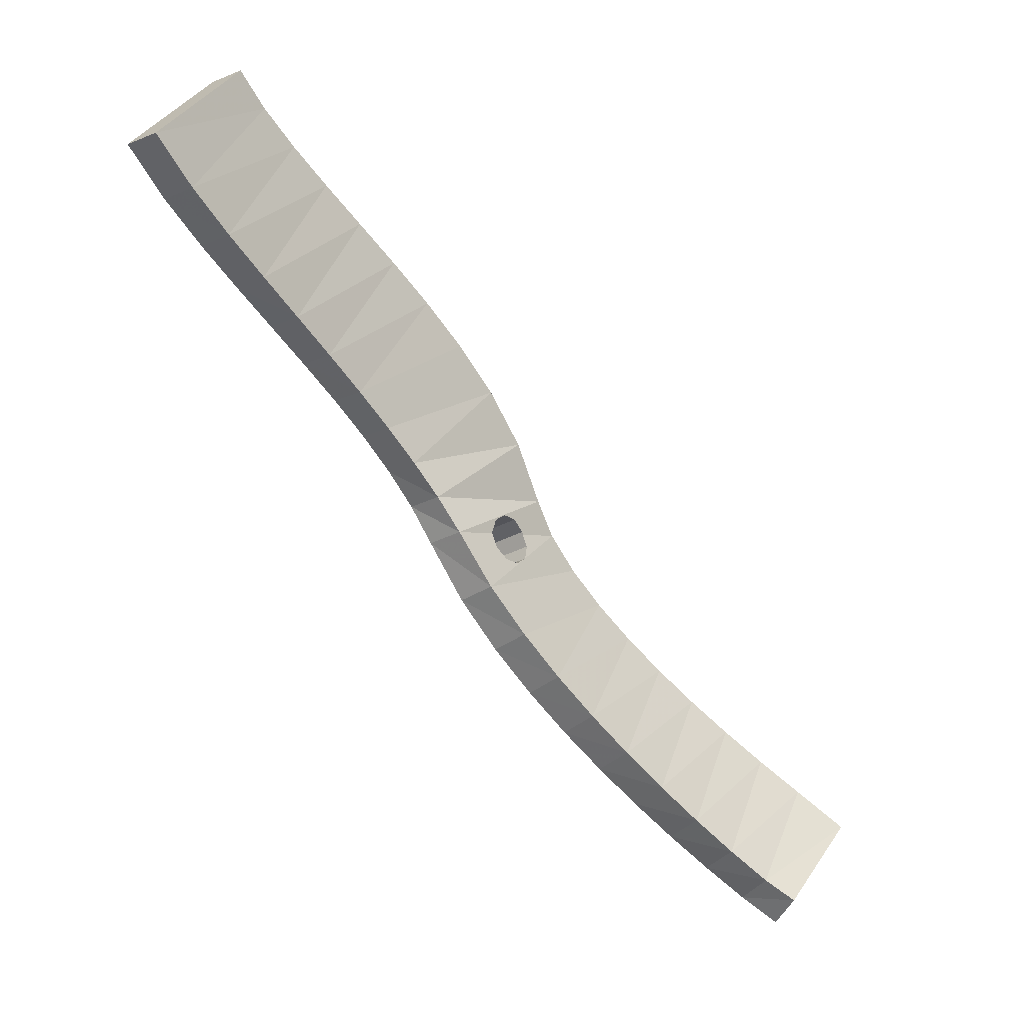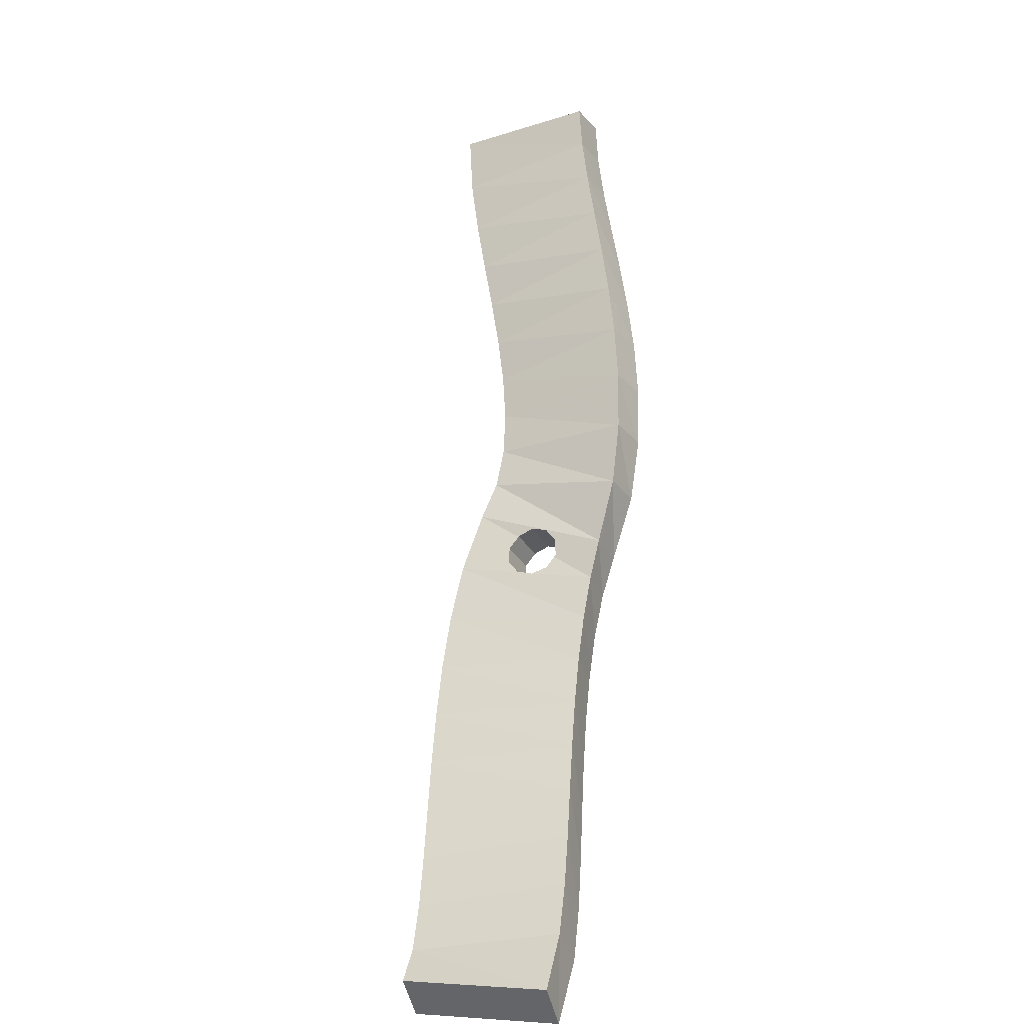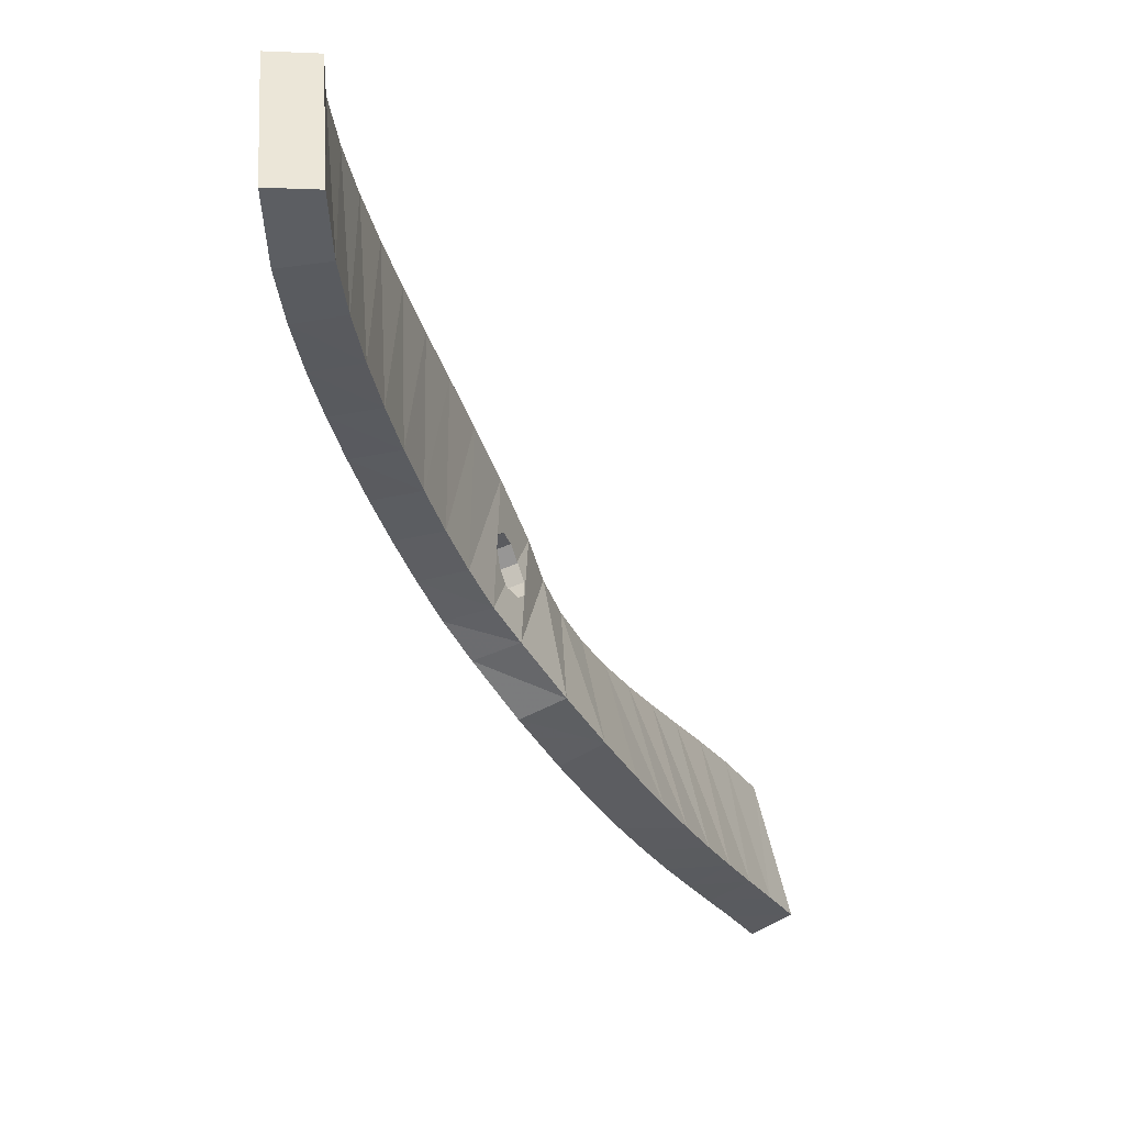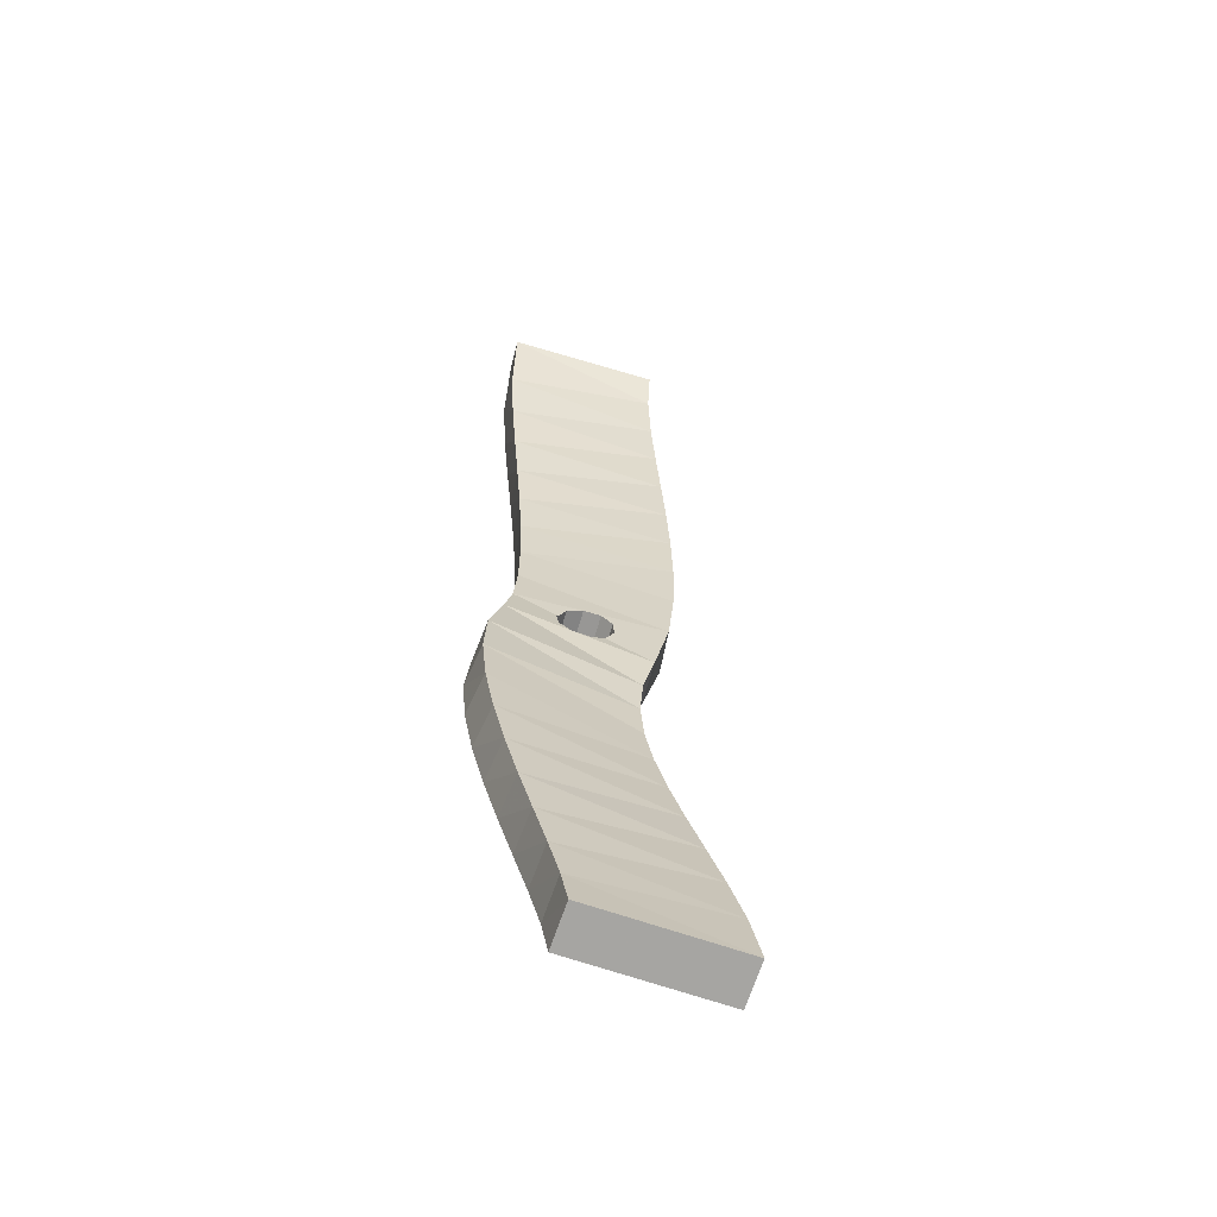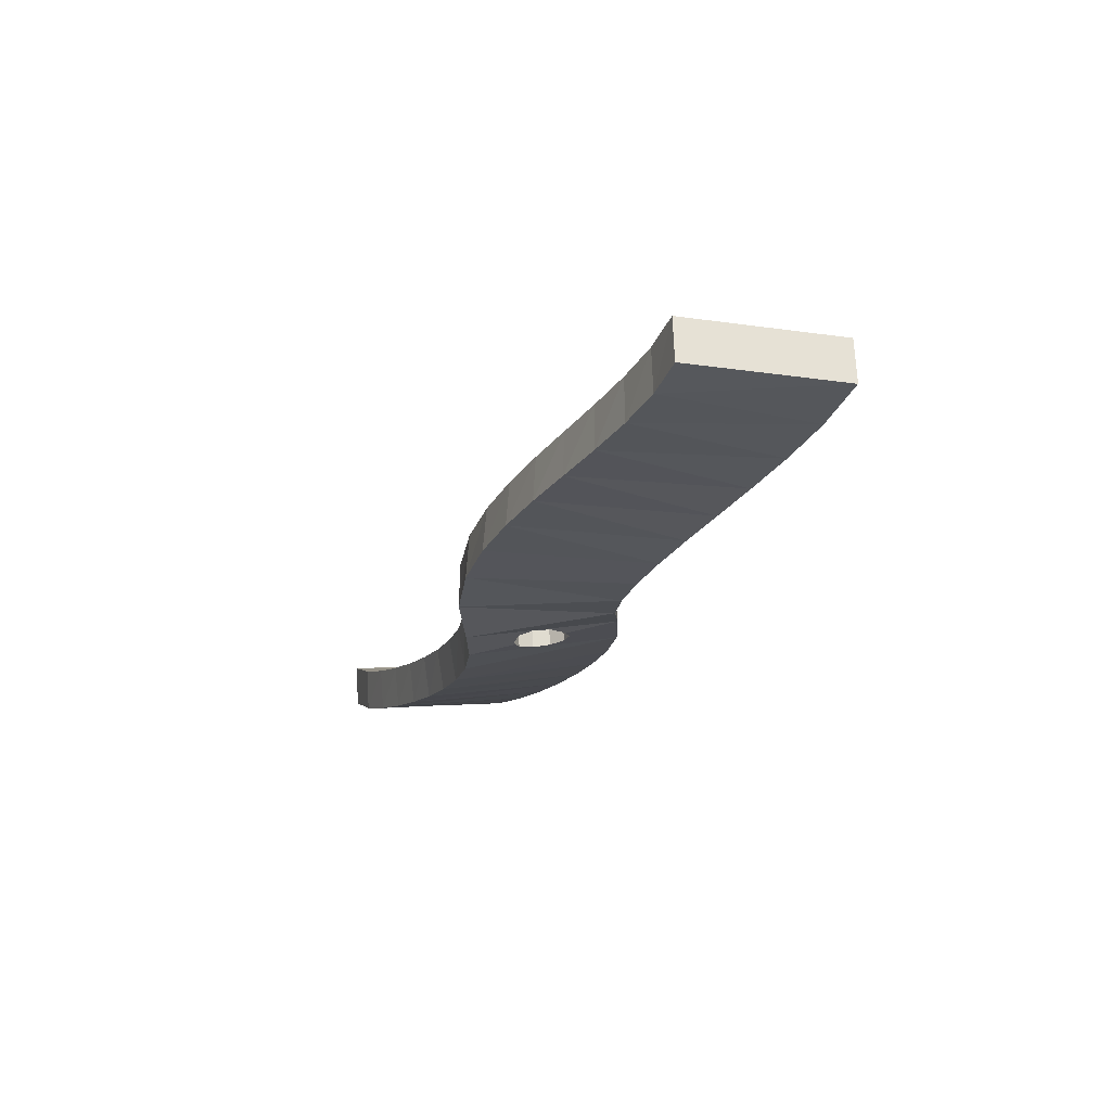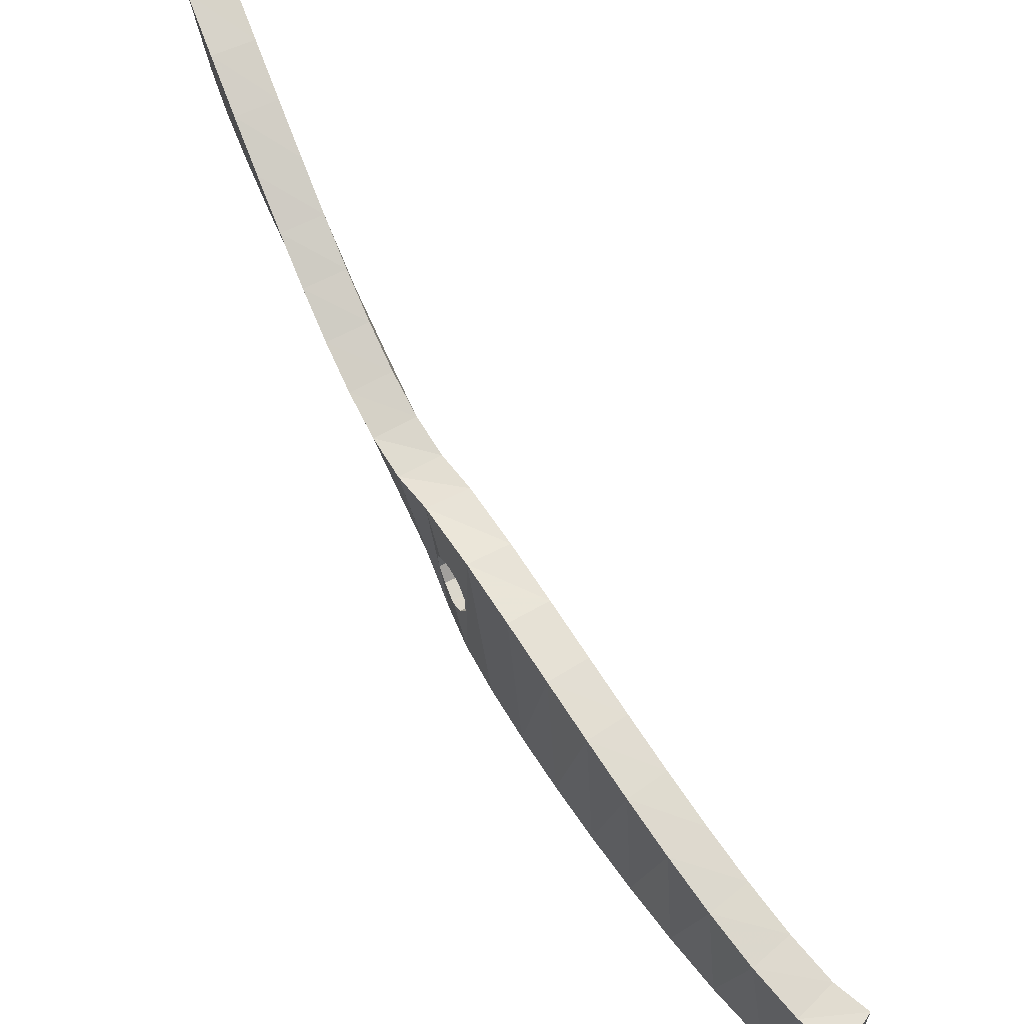
<metadata>
{"format":"obj","ext":"obj","renderer":"f3d","projection":"perspective","resolution":1024,"background":"white","views":[{"elev":24.1,"azim":27.5,"up":"+Y"},{"elev":4.5,"azim":115.2,"up":"+Y"},{"elev":-47.0,"azim":55.8,"up":"+Z"},{"elev":79.7,"azim":-75.1,"up":"+Y"},{"elev":38.2,"azim":-98.6,"up":"+Y"},{"elev":60.1,"azim":5.0,"up":"+Z"}]}
</metadata>
<code>
v -23.95 -59.74 -75.9
v -22.13 -62.46 -82.57
v -22.24 -58.72 -75.8
v -20.37 -61.24 -75.62
v -22.03 -62.35 -75.58
v -23.04 -60.6 -82.79
v -25.25 -58.15 -76.28
v -20.89 -64.36 -82.68
v -20.47 -61.34 -82.62
v -21.33 -59.57 -82.69
v -23.55 -57.15 -75.99
v -18.59 -63.57 -75.81
v -19.29 -63.16 -82.77
v -20.19 -64.77 -75.72
v -22.62 -56.69 -82.91
v -24.32 -57.69 -83.21
v -26.47 -56.45 -76.21
v -19.45 -66.27 -83
v -24.76 -55.49 -75.82
v -16.88 -65.75 -76.21
v -17.9 -65.01 -83.1
v -18.43 -67.01 -76.12
v -24.06 -53.93 -82.6
v -25.76 -54.89 -83
v -27.66 -54.59 -75.78
v -17.9 -68.16 -83.49
v -25.94 -53.67 -75.36
v -15.2 -67.82 -76.73
v -16.38 -66.86 -83.57
v -16.71 -69.12 -76.65
v -25.51 -51.42 -81.97
v -27.23 -52.34 -82.4
v -28.83 -52.65 -75.1
v -16.26 -70 -84.08
v -27.09 -51.75 -74.69
v -13.51 -69.81 -77.34
v -14.77 -68.66 -84.13
v -15 -71.15 -77.29
v -26.93 -49.1 -81.16
v -28.67 -50 -81.57
v -29.99 -50.65 -74.23
v -14.55 -71.79 -84.74
v -28.24 -49.76 -73.85
v -11.82 -71.74 -78
v -13.1 -70.42 -84.75
v -13.28 -73.11 -77.99
v -28.31 -46.92 -80.25
v -30.06 -47.81 -80.62
v -31.14 -48.6 -73.25
v -12.76 -73.56 -85.45
v -29.38 -47.71 -72.92
v -10.11 -73.58 -78.67
v -11.34 -72.16 -85.41
v -11.53 -74.98 -78.71
v -29.65 -44.81 -79.28
v -31.41 -45.7 -79.61
v -32.3 -46.49 -72.21
v -10.88 -75.31 -86.17
v -30.53 -45.61 -71.93
v -8.383 -75.32 -79.33
v -9.501 -73.86 -86.09
v -9.758 -76.77 -79.42
v -30.92 -42.77 -78.32
v -32.69 -43.66 -78.6
v -33.48 -44.3 -71.18
v -8.803 -77.06 -86.86
v -31.7 -43.42 -70.93
v -6.643 -76.89 -79.91
v -7.519 -75.53 -86.72
v -7.926 -78.41 -80.05
v -32.12 -40.77 -77.4
v -33.9 -41.65 -77.64
v -34.72 -41.93 -70.2
v -6.073 -79.06 -87.33
v -32.93 -41.07 -69.98
v -5.157 -77.83 -80.21
v -5.104 -77.31 -87.19
v -6.125 -79.57 -80.35
v -33.2 -38.82 -76.6
v -35 -39.67 -76.82
v -36.05 -39.28 -69.43
v -34.23 -38.48 -69.22
v -34.11 -36.95 -76.04
v -35.93 -37.75 -76.26
v -22.44 -60.06 -78.21
v -22.62 -59.68 -78.89
v -22.55 -59.71 -79.69
v -22.24 -60.14 -80.3
v -21.82 -60.8 -80.49
v -21.45 -61.44 -80.18
v -21.27 -61.82 -79.5
v -21.34 -61.79 -78.7
v -21.65 -61.37 -78.09
v -22.07 -60.71 -77.9
v -23.31 -60.69 -78.24
v -23.35 -60.62 -78.28
v -23.41 -60.45 -78.56
v -23.5 -60.22 -78.96
v -23.47 -60.23 -79.29
v -23.43 -60.25 -79.76
v -23.31 -60.44 -80.02
v -23.16 -60.7 -80.37
v -23 -61.01 -80.45
v -22.8 -61.4 -80.56
v -22.71 -61.6 -80.47
v -22.63 -61.7 -80.42
v -22.39 -62.02 -80.25
v -22.28 -62.16 -79.96
v -22.13 -62.35 -79.56
v -22.14 -62.33 -79.24
v -22.16 -62.29 -78.76
v -22.27 -62.13 -78.53
v -22.45 -61.86 -78.15
v -22.63 -61.61 -78.08
v -22.92 -61.23 -77.96
v -23.1 -60.98 -78.09
v -20.42 -61.29 -79.31
v -20.42 -61.3 -79.44
v -20.43 -61.29 -79.45
v -20.52 -61.17 -79.7
v -20.68 -60.97 -80.13
v -20.84 -60.76 -80.24
v -21.05 -60.48 -80.38
v -21.11 -60.36 -80.44
v -21.23 -60.12 -80.37
v -21.46 -59.66 -80.25
v -21.56 -59.49 -80.02
v -21.72 -59.21 -79.63
v -21.75 -59.2 -79.32
v -21.79 -59.18 -78.83
v -21.74 -59.33 -78.57
v -21.65 -59.58 -78.15
v -21.63 -59.61 -78.14
v -21.48 -59.81 -78.03
v -21.21 -60.18 -77.84
v -21.02 -60.44 -77.92
v -20.74 -60.81 -78.02
v -20.62 -60.99 -78.28
v -20.44 -61.24 -78.63
v -20.43 -61.27 -78.97
f 74 69 77
f 66 69 74
f 78 77 76
f 74 77 78
f 70 76 68
f 78 76 70
f 77 68 76
f 69 68 77
f 74 70 66
f 78 70 74
f 66 61 69
f 58 61 66
f 62 68 60
f 70 68 62
f 69 60 68
f 61 60 69
f 66 62 58
f 70 62 66
f 58 53 61
f 50 53 58
f 54 60 52
f 62 60 54
f 61 52 60
f 53 52 61
f 58 54 50
f 62 54 58
f 50 45 53
f 42 45 50
f 46 52 44
f 54 52 46
f 53 44 52
f 45 44 53
f 50 46 42
f 54 46 50
f 42 37 45
f 34 37 42
f 38 44 36
f 46 44 38
f 45 36 44
f 37 36 45
f 42 38 34
f 46 38 42
f 34 29 37
f 26 29 34
f 30 36 28
f 38 36 30
f 37 28 36
f 29 28 37
f 34 30 26
f 38 30 34
f 26 21 29
f 18 21 26
f 22 28 20
f 30 28 22
f 29 20 28
f 21 20 29
f 26 22 18
f 30 22 26
f 18 13 21
f 8 13 18
f 14 20 12
f 22 20 14
f 21 12 20
f 13 12 21
f 18 14 8
f 22 14 18
f 8 9 13
f 2 9 8
f 5 12 4
f 14 12 5
f 13 4 12
f 9 119 13
f 4 13 117
f 119 118 13
f 117 13 118
f 8 5 2
f 14 5 8
f 2 10 9
f 6 10 2
f 1 4 3
f 5 4 1
f 3 4 133
f 133 4 134
f 134 4 135
f 135 4 136
f 136 4 137
f 137 4 138
f 138 4 139
f 117 140 4
f 4 140 139
f 123 122 9
f 122 121 9
f 119 9 120
f 9 121 120
f 9 10 123
f 123 10 124
f 124 10 125
f 125 10 126
f 126 10 127
f 133 132 3
f 132 131 3
f 131 130 3
f 130 129 3
f 127 10 128
f 129 128 3
f 10 3 128
f 2 105 6
f 105 104 6
f 104 103 6
f 103 102 6
f 102 101 6
f 95 1 96
f 96 1 97
f 97 1 98
f 98 1 99
f 101 100 6
f 99 1 100
f 1 6 100
f 1 95 5
f 95 116 5
f 116 115 5
f 115 114 5
f 114 113 5
f 113 112 5
f 105 2 106
f 106 2 107
f 107 2 108
f 112 111 5
f 108 2 109
f 2 5 109
f 109 5 110
f 5 111 110
f 6 15 10
f 16 15 6
f 7 3 11
f 1 3 7
f 10 11 3
f 15 11 10
f 6 7 16
f 1 7 6
f 16 23 15
f 24 23 16
f 17 11 19
f 7 11 17
f 15 19 11
f 23 19 15
f 16 17 24
f 7 17 16
f 24 31 23
f 32 31 24
f 25 19 27
f 17 19 25
f 23 27 19
f 31 27 23
f 24 25 32
f 17 25 24
f 32 39 31
f 40 39 32
f 33 27 35
f 25 27 33
f 31 35 27
f 39 35 31
f 32 33 40
f 25 33 32
f 40 47 39
f 48 47 40
f 41 35 43
f 33 35 41
f 39 43 35
f 47 43 39
f 40 41 48
f 33 41 40
f 48 55 47
f 56 55 48
f 49 43 51
f 41 43 49
f 47 51 43
f 55 51 47
f 48 49 56
f 41 49 48
f 56 63 55
f 64 63 56
f 57 51 59
f 49 51 57
f 55 59 51
f 63 59 55
f 56 57 64
f 49 57 56
f 64 71 63
f 72 71 64
f 65 59 67
f 57 59 65
f 63 67 59
f 71 67 63
f 64 65 72
f 57 65 64
f 72 79 71
f 80 79 72
f 73 67 75
f 65 67 73
f 71 75 67
f 79 75 71
f 72 73 80
f 65 73 72
f 84 82 83
f 81 82 84
f 80 83 79
f 84 83 80
f 81 75 82
f 73 75 81
f 79 82 75
f 83 82 79
f 80 81 84
f 73 81 80
f 102 103 88
f 88 103 89
f 104 89 103
f 100 101 87
f 87 101 88
f 102 88 101
f 98 99 86
f 86 99 87
f 100 87 99
f 96 97 85
f 85 97 86
f 98 86 97
f 115 116 94
f 94 116 85
f 116 95 85
f 85 95 96
f 113 114 93
f 93 114 94
f 115 94 114
f 111 112 92
f 92 112 93
f 113 93 112
f 109 110 91
f 91 110 92
f 111 92 110
f 107 108 90
f 90 108 91
f 109 91 108
f 104 105 89
f 106 89 105
f 89 106 90
f 107 90 106
f 89 125 88
f 126 88 125
f 124 125 89
f 88 127 87
f 128 87 127
f 126 127 88
f 87 129 86
f 130 86 129
f 128 129 87
f 86 131 85
f 132 85 131
f 130 131 86
f 85 134 94
f 135 94 134
f 132 133 85
f 85 133 134
f 94 136 93
f 137 93 136
f 135 136 94
f 93 138 92
f 139 92 138
f 137 138 93
f 92 140 91
f 140 117 91
f 91 117 118
f 139 140 92
f 91 120 90
f 121 90 120
f 118 119 91
f 120 91 119
f 90 122 89
f 122 123 89
f 89 123 124
f 121 122 90

</code>
